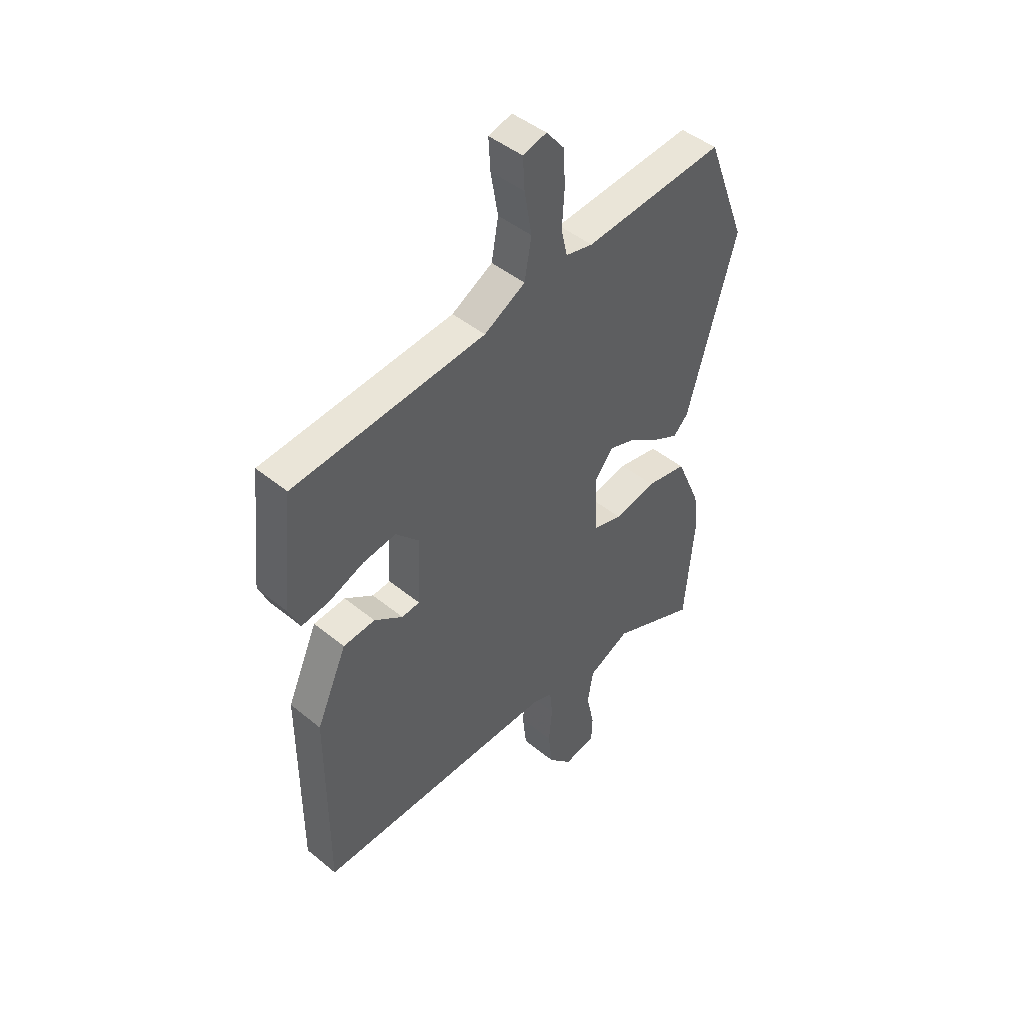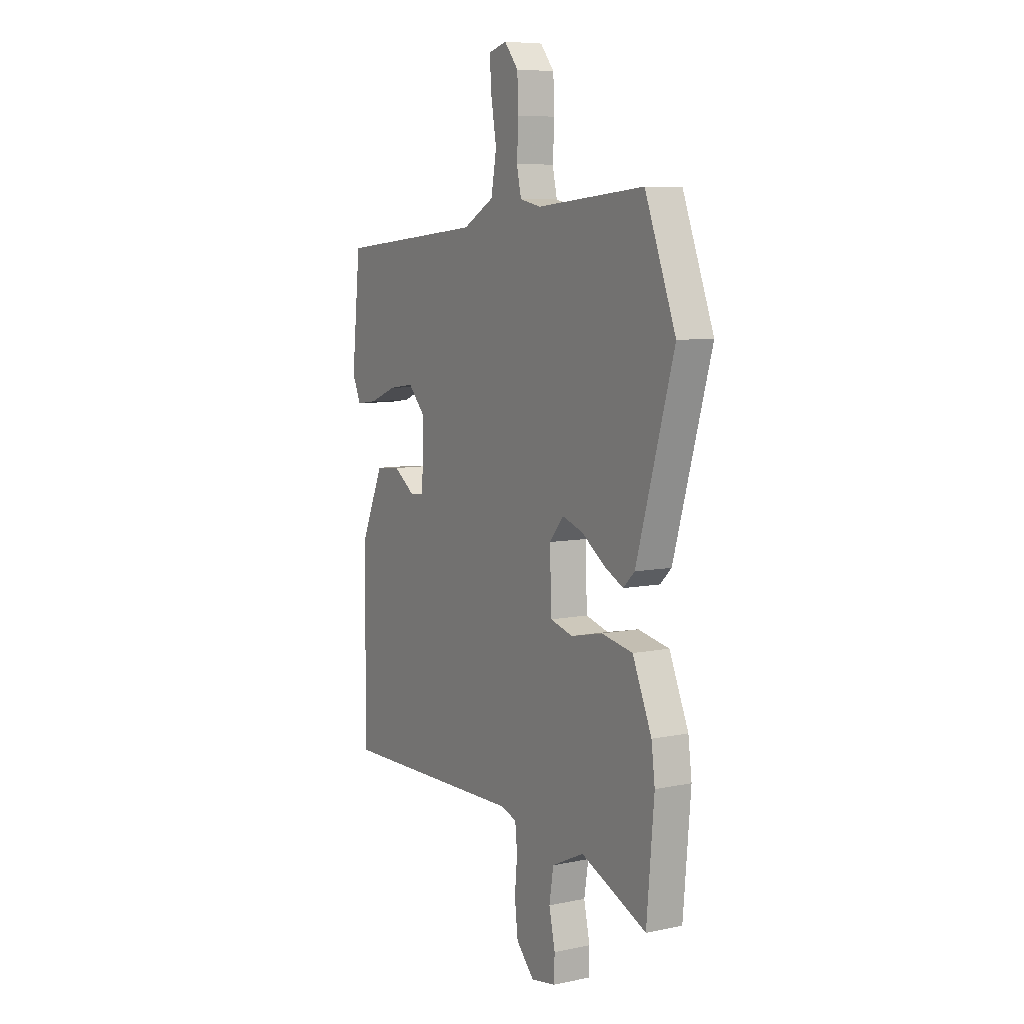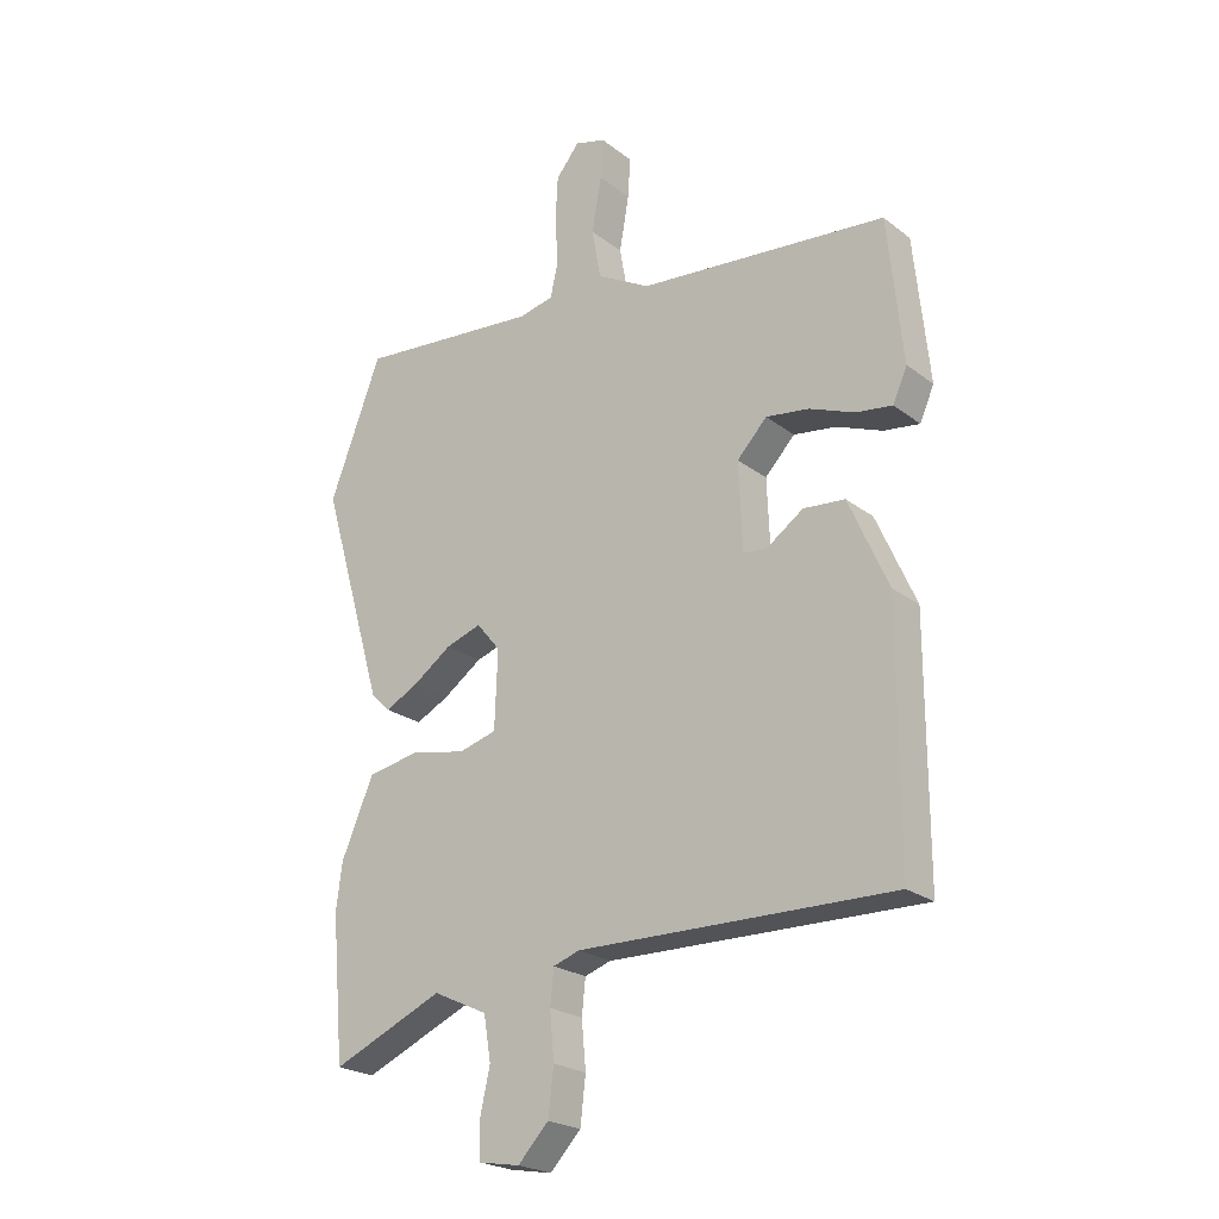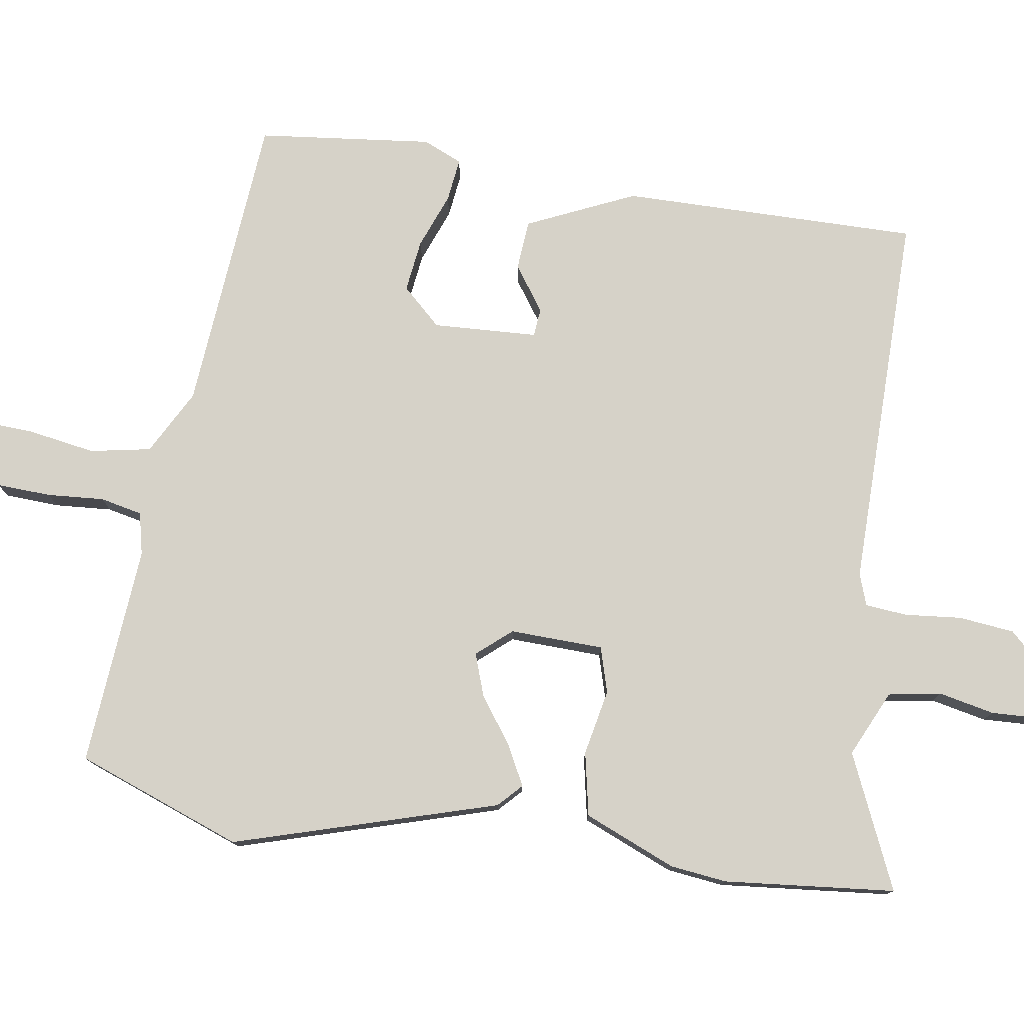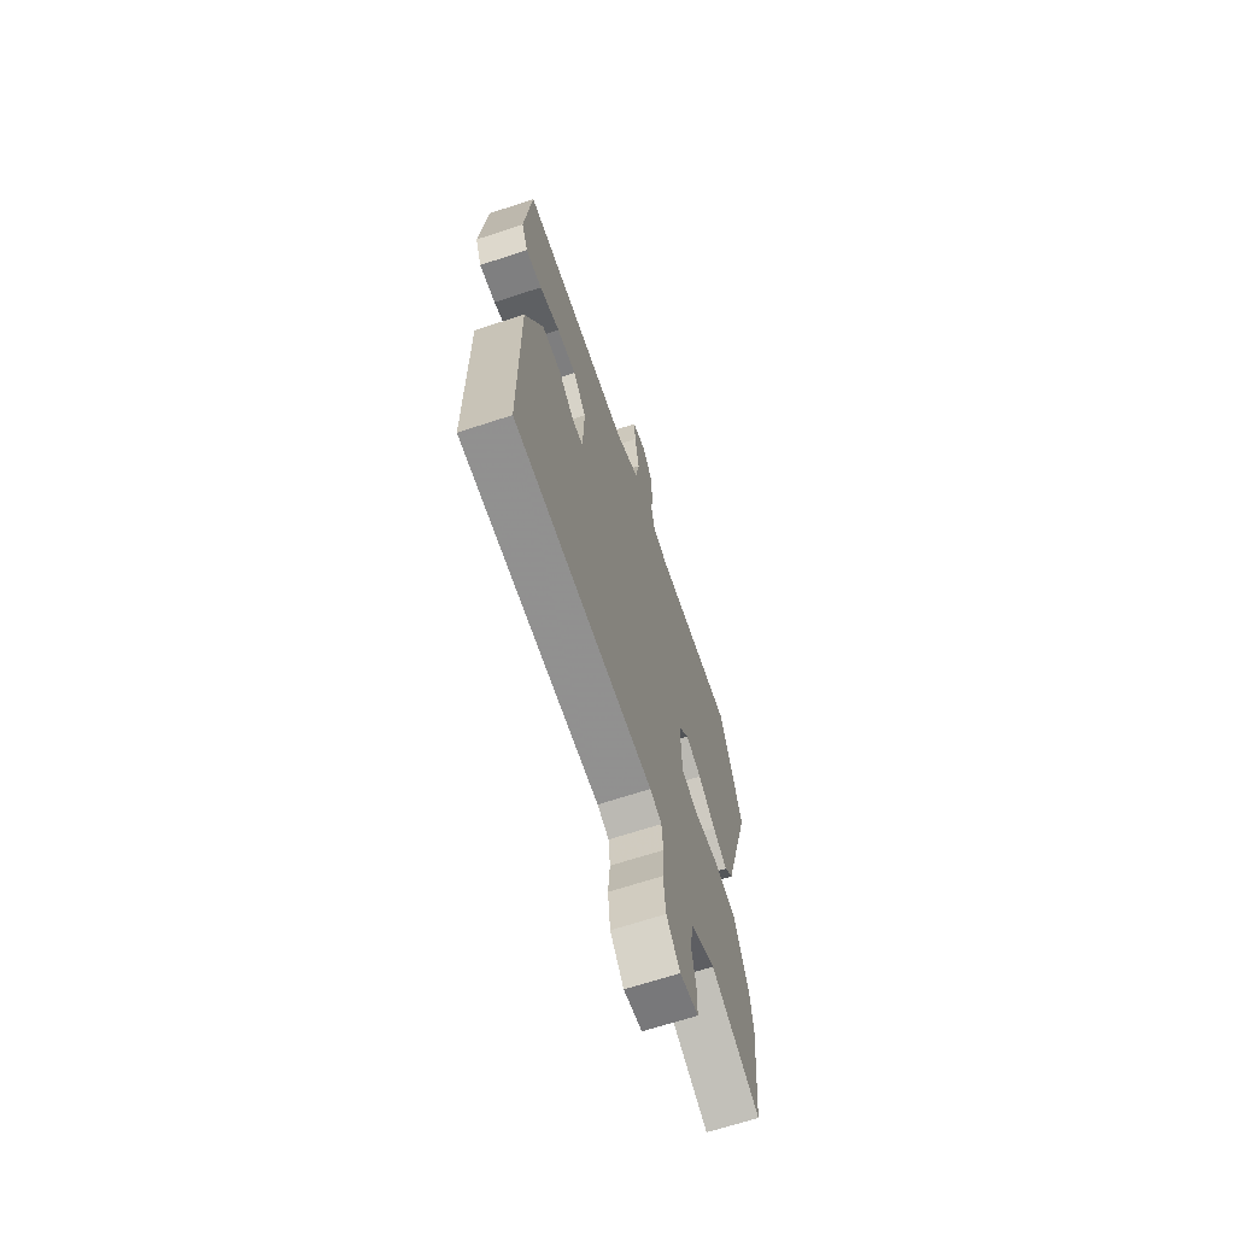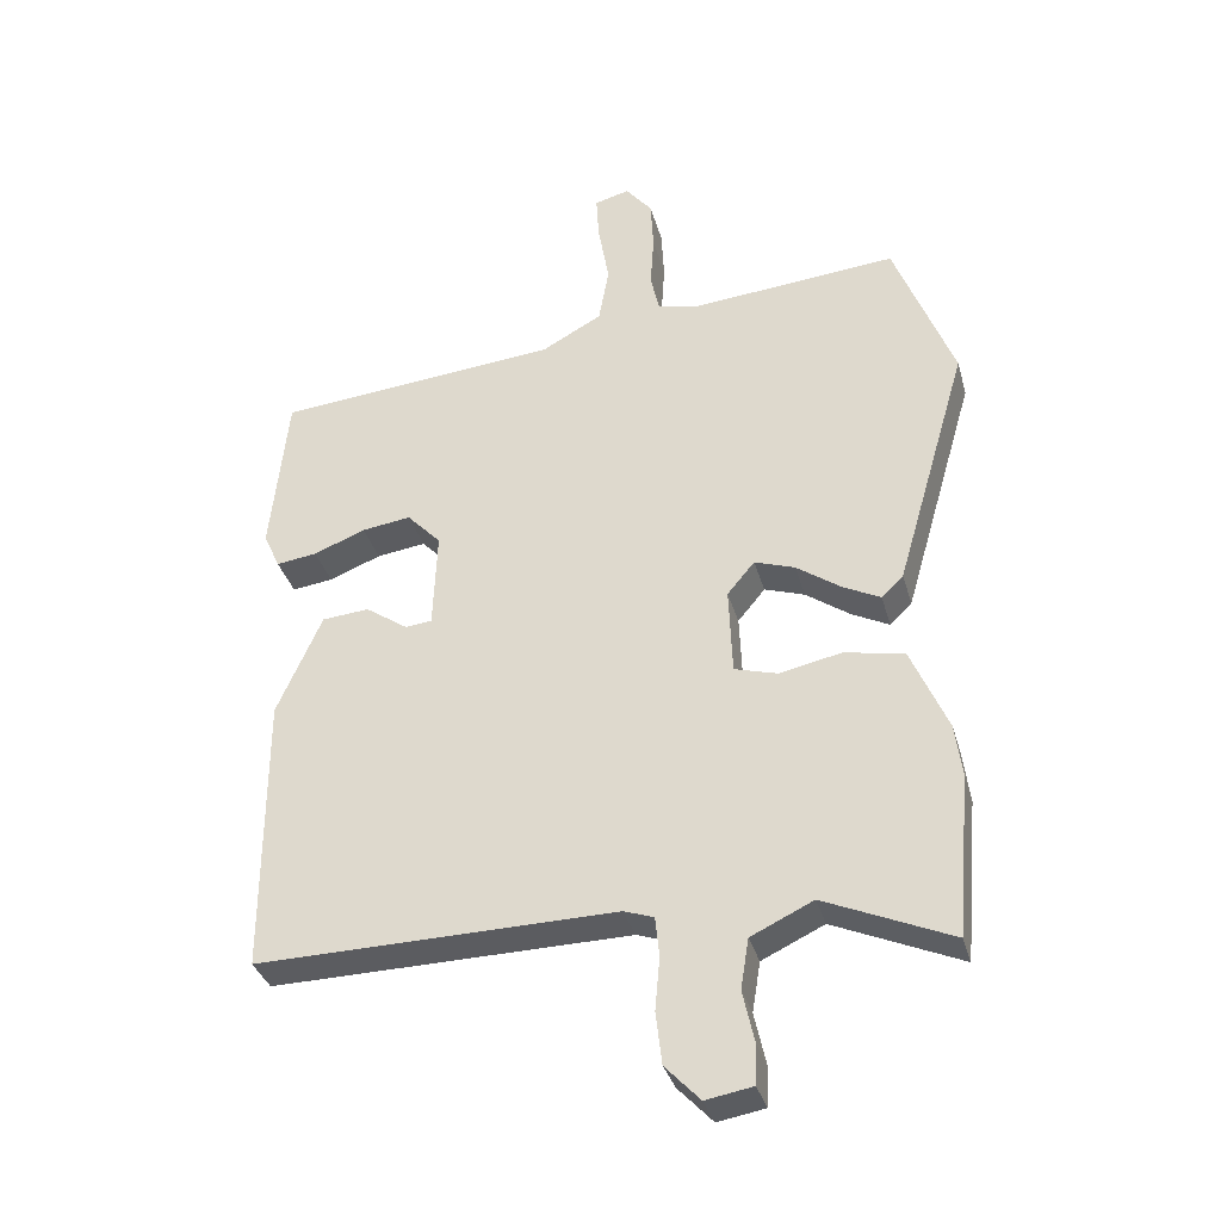
<metadata>
{"format":"obj","ext":"obj","renderer":"f3d","projection":"perspective","resolution":1024,"background":"white","views":[{"elev":45.7,"azim":-46.8,"up":"+Z"},{"elev":7.4,"azim":59.3,"up":"+Z"},{"elev":-22.9,"azim":-142.1,"up":"+Z"},{"elev":77.6,"azim":98.3,"up":"+Y"},{"elev":-66.7,"azim":-71.7,"up":"+Z"},{"elev":-34.7,"azim":15.1,"up":"+Z"}]}
</metadata>
<code>
v -0.494 0.07 0.475
v -0.078 0.07 0.513
v 0.011 0.07 0.562
v 0.026 0.07 0.646
v 0.01 0.07 0.738
v 0.006 0.07 0.805
v 0.057 0.07 0.819
v 0.096 0.07 0.771
v 0.1 0.07 0.696
v 0.095 0.07 0.617
v 0.108 0.07 0.559
v 0.167 0.07 0.546
v 0.472 0.07 0.573
v 0.559 0.07 0.345
v 0.453 0.07 -0.019
v 0.421 0.07 -0.05
v 0.366 0.07 -0.022
v 0.301 0.07 0.024
v 0.242 0.07 0.044
v 0.202 0.07 -0.004
v 0.207 0.07 -0.133
v 0.27 0.07 -0.151
v 0.361 0.07 -0.132
v 0.449 0.07 -0.149
v 0.503 0.07 -0.275
v 0.513 0.07 -0.353
v 0.492 0.07 -0.59
v 0.306 0.07 -0.509
v 0.215 0.07 -0.552
v 0.203 0.07 -0.625
v 0.22 0.07 -0.702
v 0.218 0.07 -0.76
v 0.149 0.07 -0.772
v 0.098 0.07 -0.718
v 0.089 0.07 -0.641
v 0.096 0.07 -0.563
v 0.09 0.07 -0.505
v 0.046 0.07 -0.49
v -0.479 0.07 -0.499
v -0.479 0.07 -0.087
v -0.413 0.07 0.062
v -0.344 0.07 0.068
v -0.282 0.07 0.025
v -0.243 0.07 0.029
v -0.237 0.07 0.174
v -0.287 0.07 0.227
v -0.359 0.07 0.217
v -0.435 0.07 0.187
v -0.495 0.07 0.179
v -0.519 0.07 0.233
v -0.494 0 0.475
v -0.078 0 0.513
v 0.011 0 0.562
v 0.026 0 0.646
v 0.01 0 0.738
v 0.006 0 0.805
v 0.057 0 0.819
v 0.096 0 0.771
v 0.1 0 0.696
v 0.095 0 0.617
v 0.108 0 0.559
v 0.167 0 0.546
v 0.472 0 0.573
v 0.559 0 0.345
v 0.453 0 -0.019
v 0.421 0 -0.05
v 0.366 0 -0.022
v 0.301 0 0.024
v 0.242 0 0.044
v 0.202 0 -0.004
v 0.207 0 -0.133
v 0.27 0 -0.151
v 0.361 0 -0.132
v 0.449 0 -0.149
v 0.503 0 -0.275
v 0.513 0 -0.353
v 0.492 0 -0.59
v 0.306 0 -0.509
v 0.215 0 -0.552
v 0.203 0 -0.625
v 0.22 0 -0.702
v 0.218 0 -0.76
v 0.149 0 -0.772
v 0.098 0 -0.718
v 0.089 0 -0.641
v 0.096 0 -0.563
v 0.09 0 -0.505
v 0.046 0 -0.49
v -0.479 0 -0.499
v -0.479 0 -0.087
v -0.413 0 0.062
v -0.344 0 0.068
v -0.282 0 0.025
v -0.243 0 0.029
v -0.237 0 0.174
v -0.287 0 0.227
v -0.359 0 0.217
v -0.435 0 0.187
v -0.495 0 0.179
v -0.519 0 0.233
f 50 1 2
f 49 50 2
f 48 49 2
f 47 48 2
f 46 47 2 3
f 45 46 3
f 44 45 3
f 41 42 43
f 40 41 43
f 39 40 43
f 38 39 43
f 37 38 43 44
f 34 35 36
f 33 34 36
f 32 33 36
f 31 32 36
f 30 31 36
f 29 30 36 37
f 37 44 3
f 29 37 3
f 28 29 3
f 26 27 28
f 25 26 28
f 24 25 28
f 23 24 28
f 22 23 28
f 16 17 18
f 15 16 18
f 14 15 18
f 13 14 18
f 12 13 18
f 11 12 18 19
f 8 9 10
f 7 8 10
f 6 7 10
f 5 6 10
f 4 5 10
f 4 10 11
f 11 19 20
f 4 11 20
f 3 4 20
f 21 22 28
f 3 20 21
f 3 21 28
f 52 51 100
f 52 100 99
f 52 99 98
f 52 98 97
f 53 52 97 96
f 53 96 95
f 53 95 94
f 93 92 91
f 93 91 90
f 93 90 89
f 93 89 88
f 94 93 88 87
f 86 85 84
f 86 84 83
f 86 83 82
f 86 82 81
f 86 81 80
f 87 86 80 79
f 53 94 87
f 53 87 79
f 53 79 78
f 78 77 76
f 78 76 75
f 78 75 74
f 78 74 73
f 78 73 72
f 68 67 66
f 68 66 65
f 68 65 64
f 68 64 63
f 68 63 62
f 69 68 62 61
f 60 59 58
f 60 58 57
f 60 57 56
f 60 56 55
f 60 55 54
f 61 60 54
f 70 69 61
f 70 61 54
f 70 54 53
f 78 72 71
f 71 70 53
f 78 71 53
f 1 51 52 2
f 2 52 53 3
f 3 53 54 4
f 4 54 55 5
f 5 55 56 6
f 6 56 57 7
f 7 57 58 8
f 8 58 59 9
f 9 59 60 10
f 10 60 61 11
f 11 61 62 12
f 12 62 63 13
f 13 63 64 14
f 14 64 65 15
f 15 65 66 16
f 16 66 67 17
f 17 67 68 18
f 18 68 69 19
f 19 69 70 20
f 20 70 71 21
f 21 71 72 22
f 22 72 73 23
f 23 73 74 24
f 24 74 75 25
f 25 75 76 26
f 26 76 77 27
f 27 77 78 28
f 28 78 79 29
f 29 79 80 30
f 30 80 81 31
f 31 81 82 32
f 32 82 83 33
f 33 83 84 34
f 34 84 85 35
f 35 85 86 36
f 36 86 87 37
f 37 87 88 38
f 38 88 89 39
f 39 89 90 40
f 40 90 91 41
f 41 91 92 42
f 42 92 93 43
f 43 93 94 44
f 44 94 95 45
f 45 95 96 46
f 46 96 97 47
f 47 97 98 48
f 48 98 99 49
f 49 99 100 50
f 50 100 51 1

</code>
